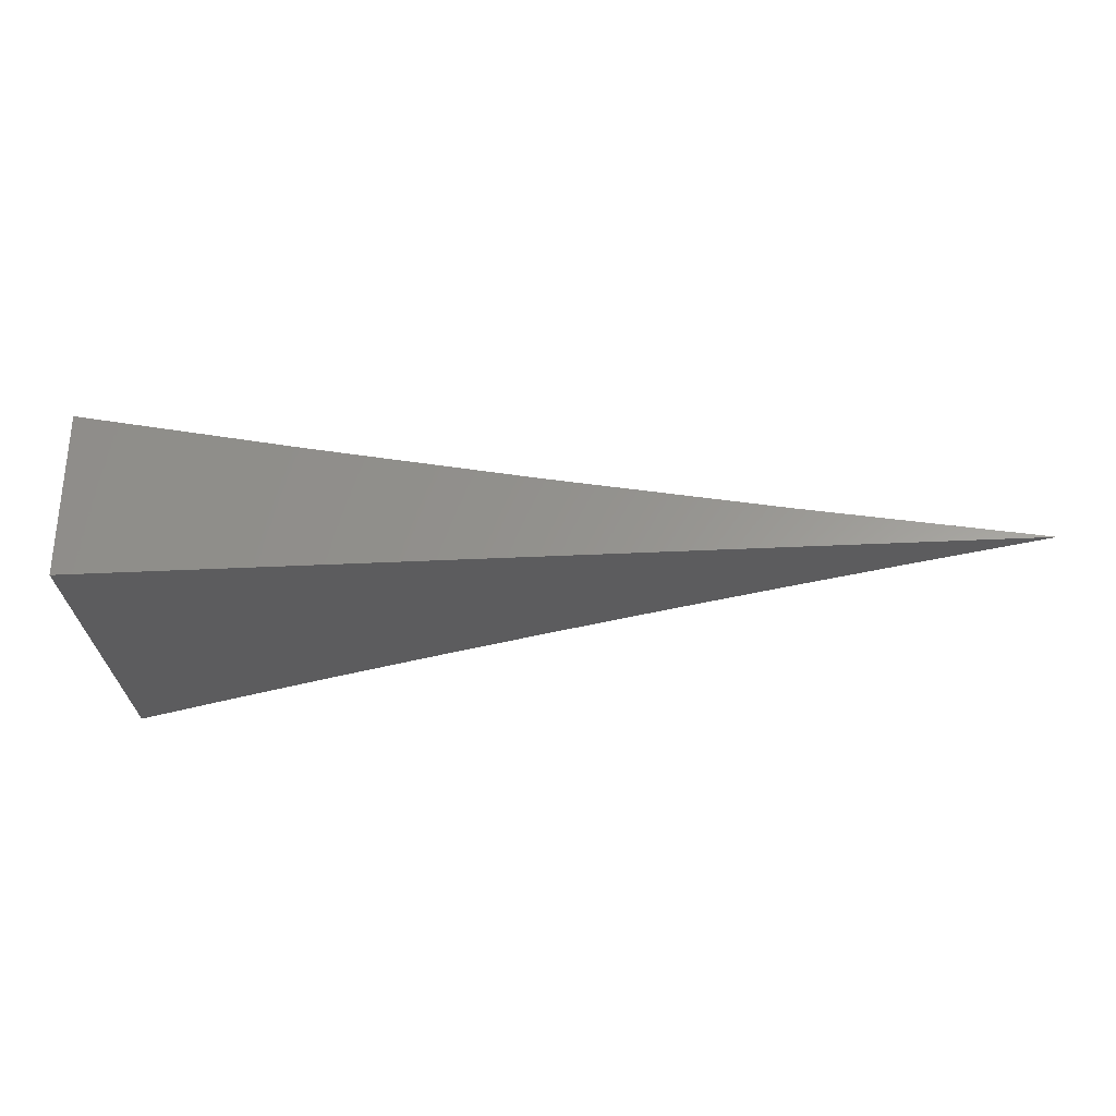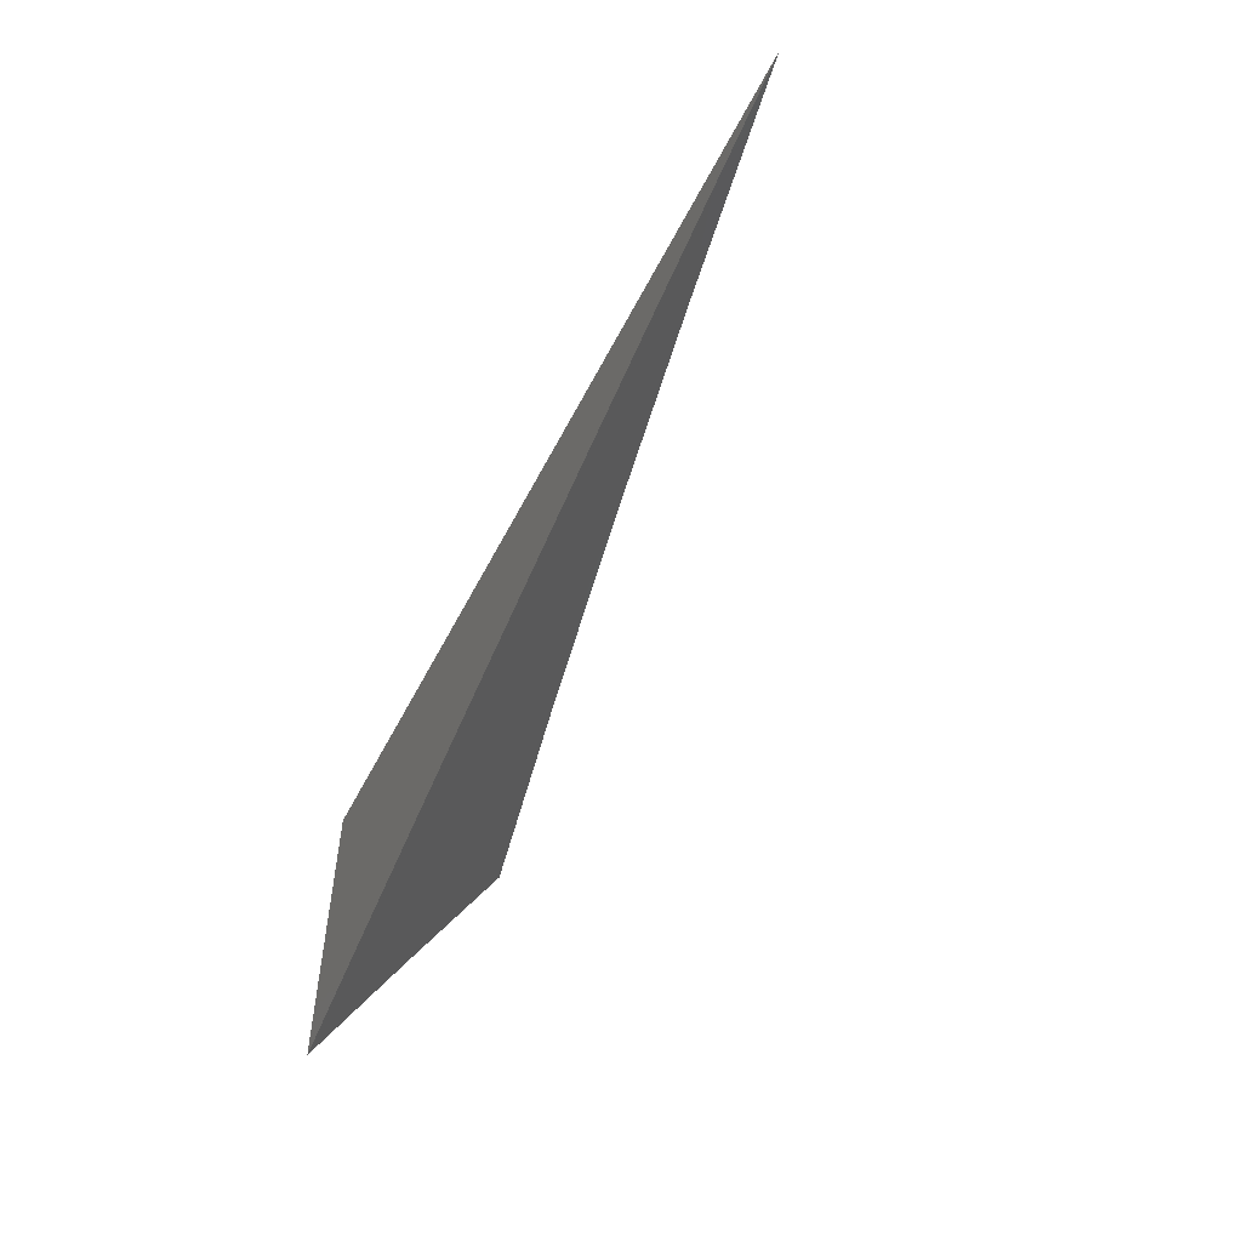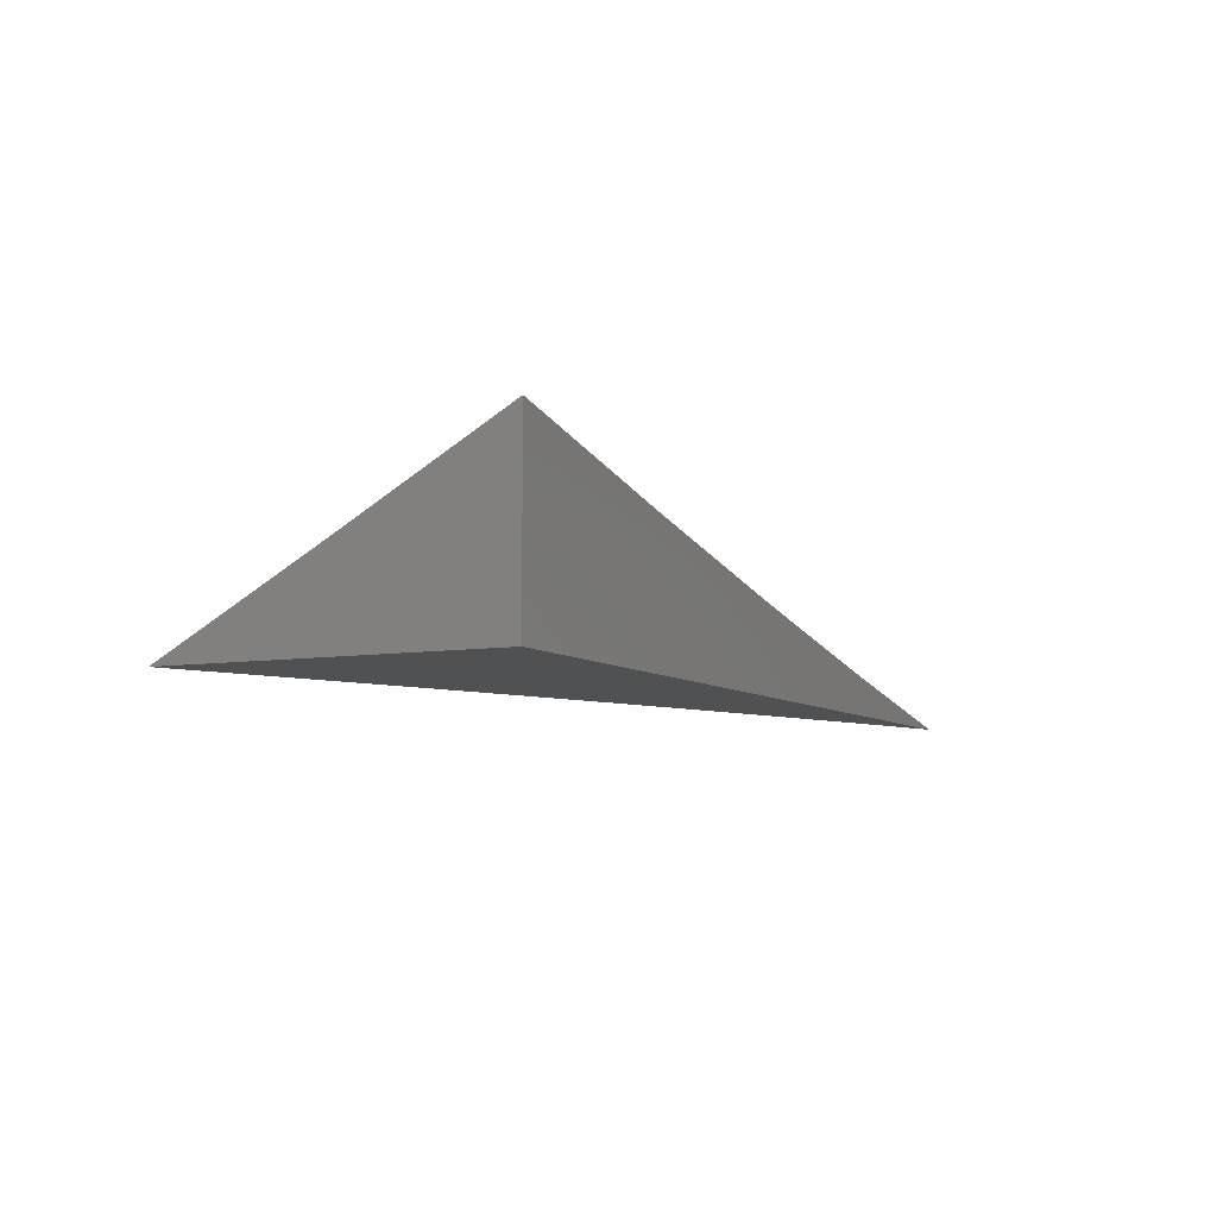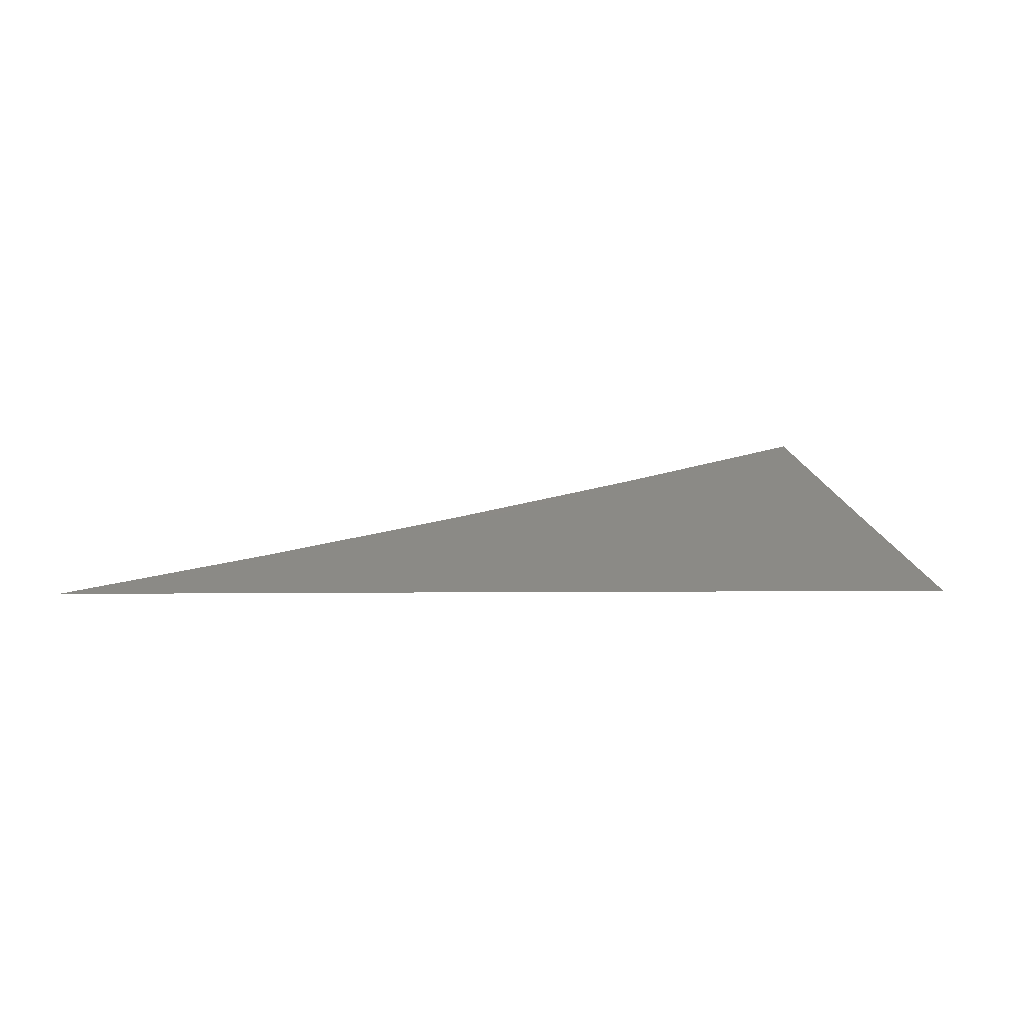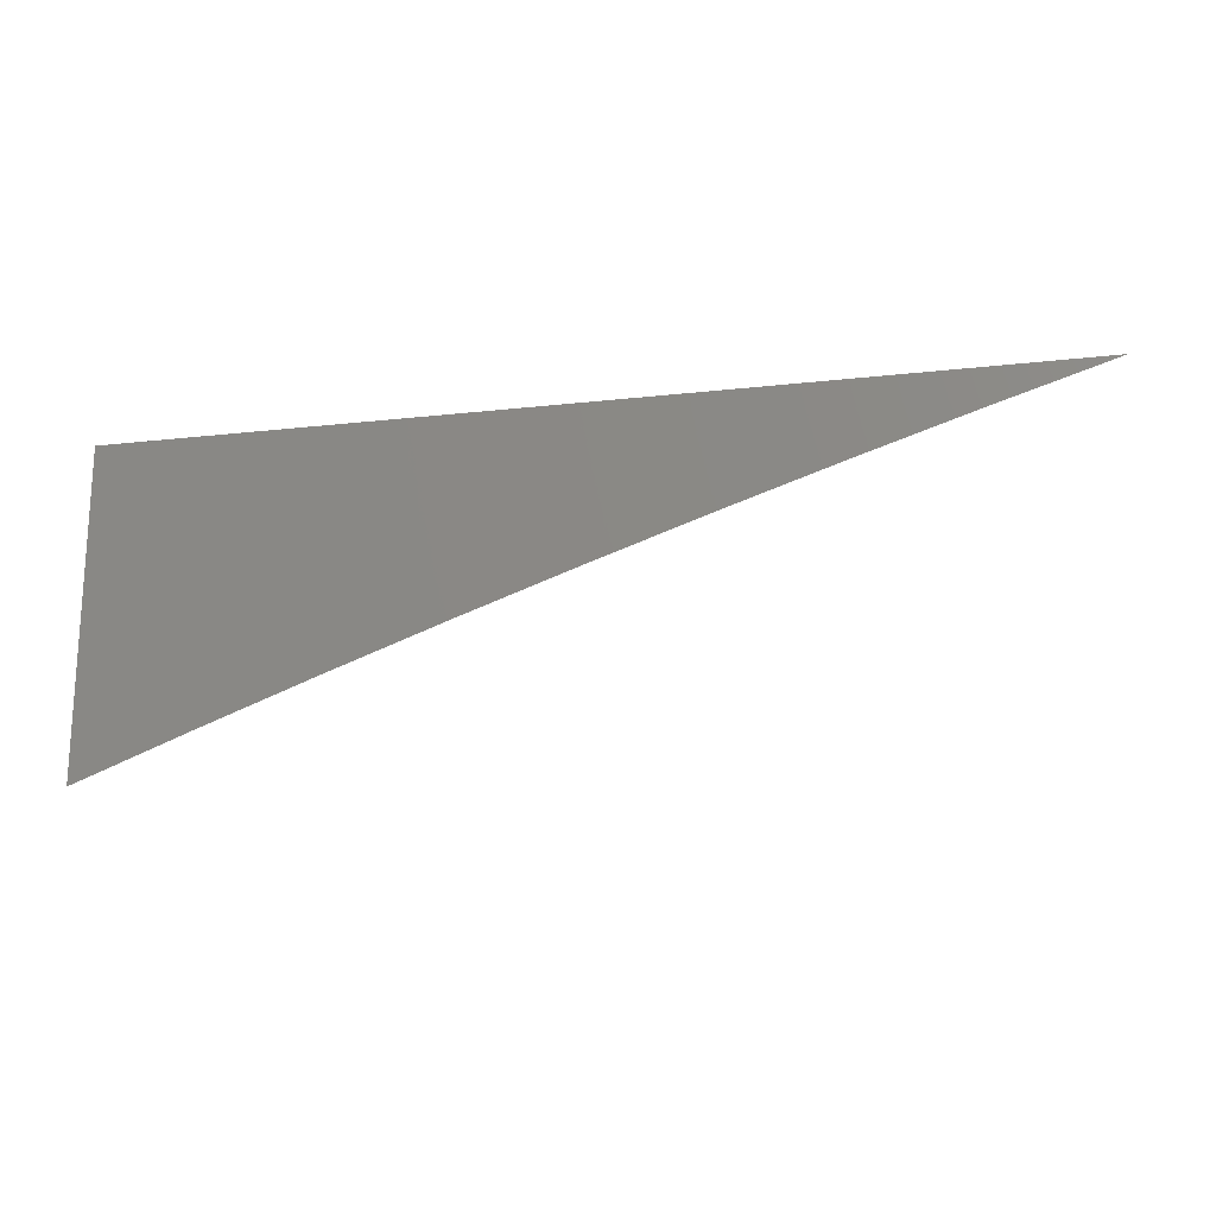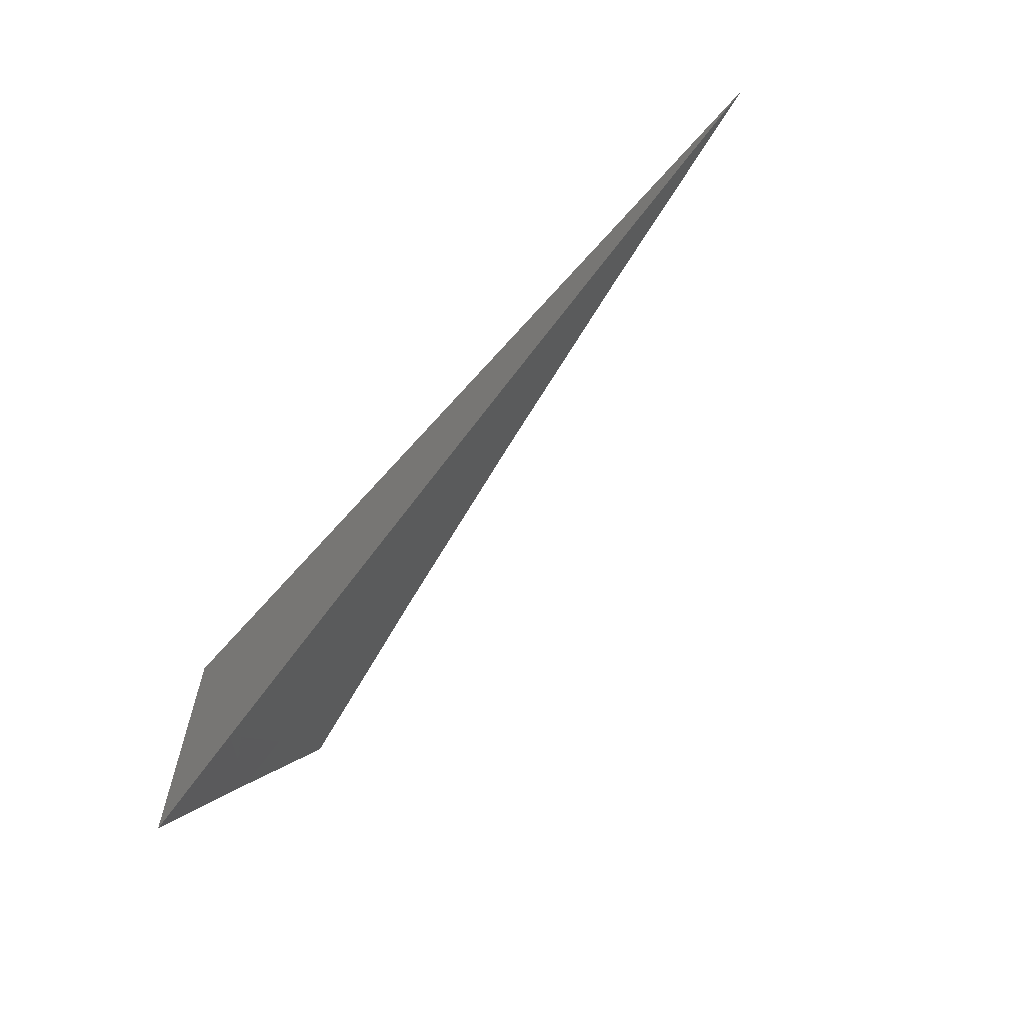
<metadata>
{"format":"stl","ext":"stl","renderer":"f3d","projection":"perspective","resolution":1024,"background":"white","views":[{"elev":-29.4,"azim":-175.6,"up":"+Z"},{"elev":-53.6,"azim":-116.6,"up":"+Y"},{"elev":-7.3,"azim":116.2,"up":"+Z"},{"elev":-0.6,"azim":-24.8,"up":"+Z"},{"elev":-18.9,"azim":-167.9,"up":"+Y"},{"elev":-63.6,"azim":-131.1,"up":"+Y"}]}
</metadata>
<code>
# stl→obj: 21 verts, 38 faces
v 1.588 5 -10
v 1.64 4.984 -10
v 1.691 5 -9.982
v 1.692 4.967 -10
v 1.744 4.95 -10
v 1.794 5 -9.963
v 1.795 4.932 -10
v 1.817 4.996 -9.961
v 1.869 4.977 -9.961
v 1.897 5 -9.942
v 1.922 4.958 -9.961
v 1.948 4.949 -9.961
v 1.898 4.896 -10
v 1.949 4.876 -10
v 1.847 4.914 -10
v 2 4.857 -10
v 2 4.928 -9.961
v 2 4.929 -9.961
v 1.974 4.939 -9.961
v 2 5 -9.921
v 2 5 -10
f 1 2 3
f 3 2 4
f 3 4 5
f 3 5 6
f 6 5 7
f 6 7 8
f 8 7 9
f 8 9 10
f 10 9 11
f 10 11 12
f 12 11 13
f 12 13 14
f 7 15 9
f 9 15 11
f 15 13 11
f 16 17 14
f 14 17 18
f 14 18 19
f 19 18 20
f 19 20 12
f 12 20 10
f 17 20 18
f 10 6 8
f 14 19 12
f 20 17 21
f 21 17 16
f 16 14 21
f 21 14 13
f 21 13 15
f 15 7 21
f 21 7 5
f 21 5 4
f 4 2 21
f 21 2 1
f 1 3 21
f 21 3 6
f 21 6 10
f 10 20 21

</code>
